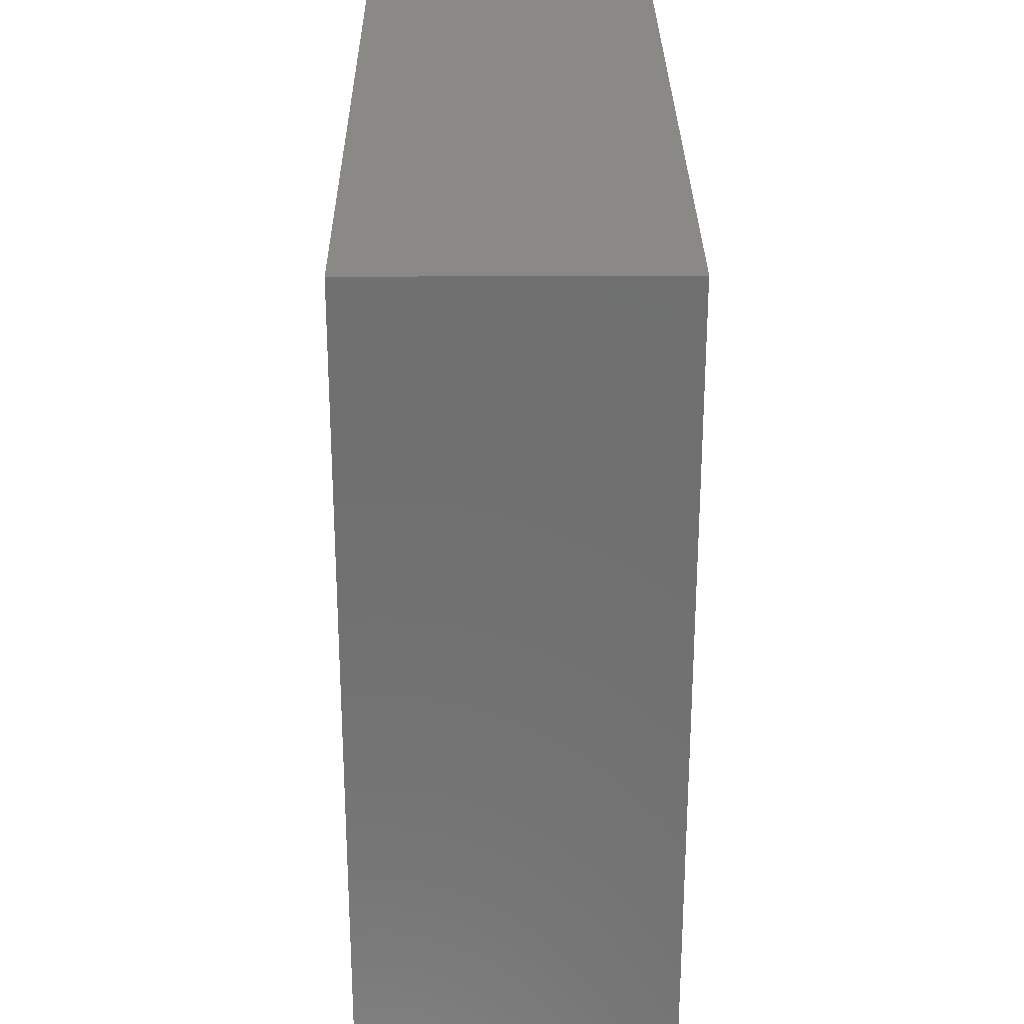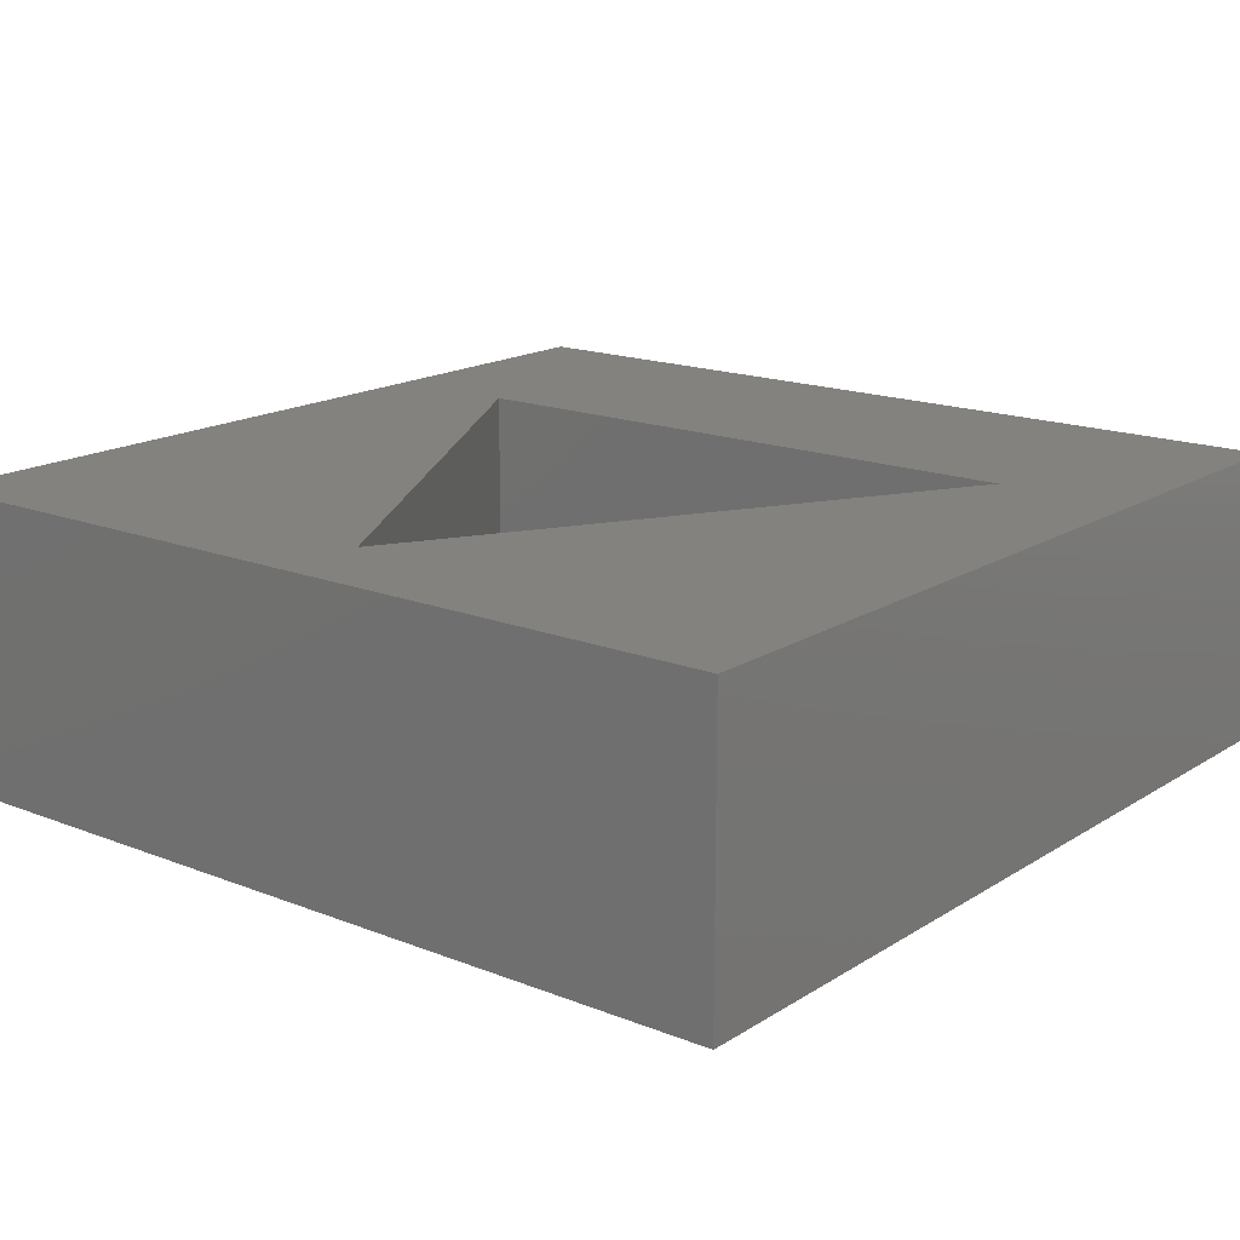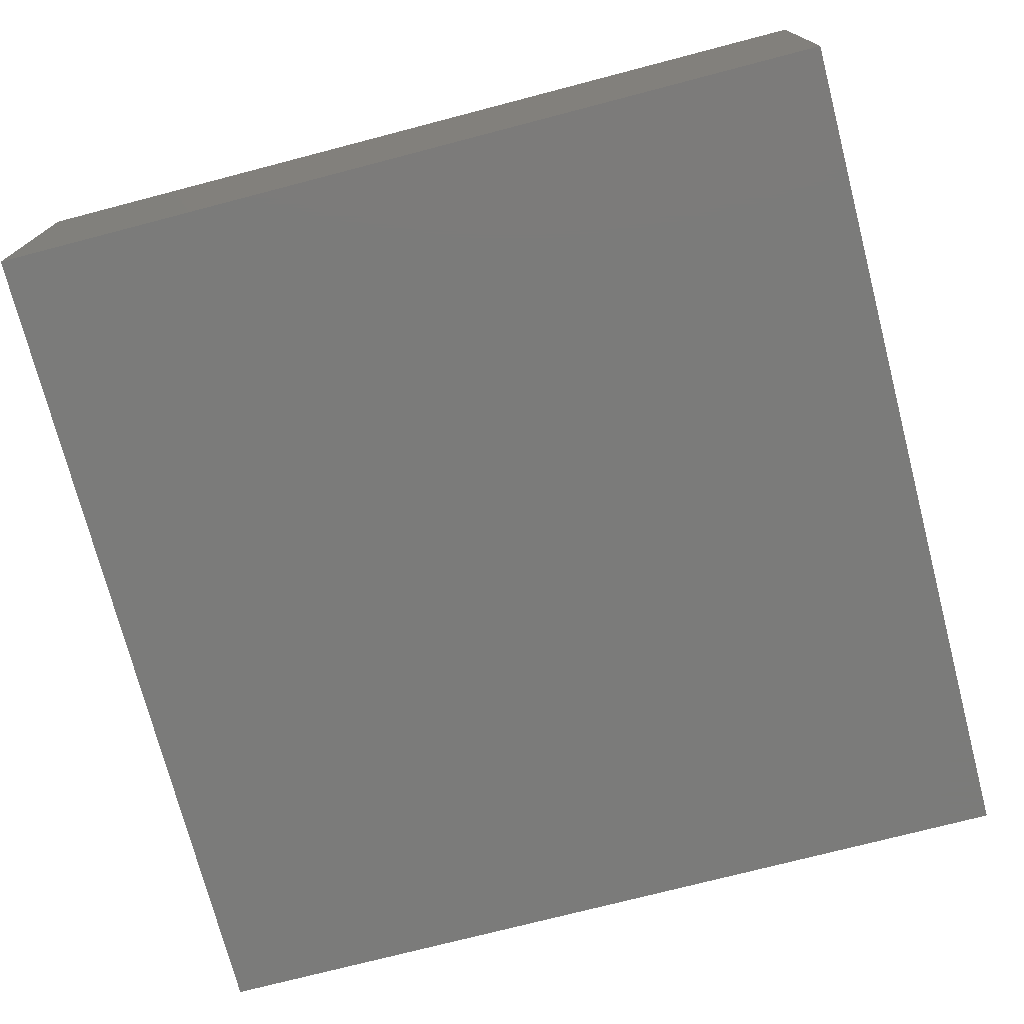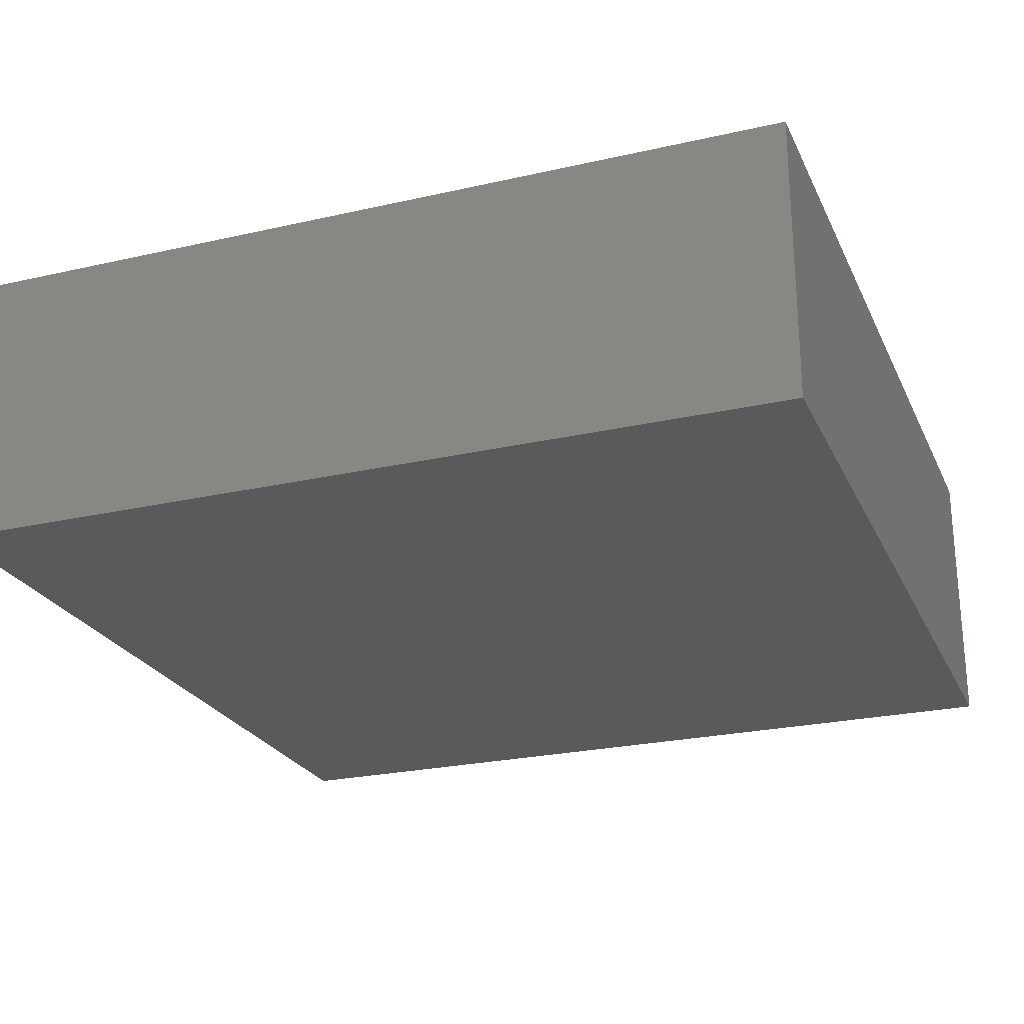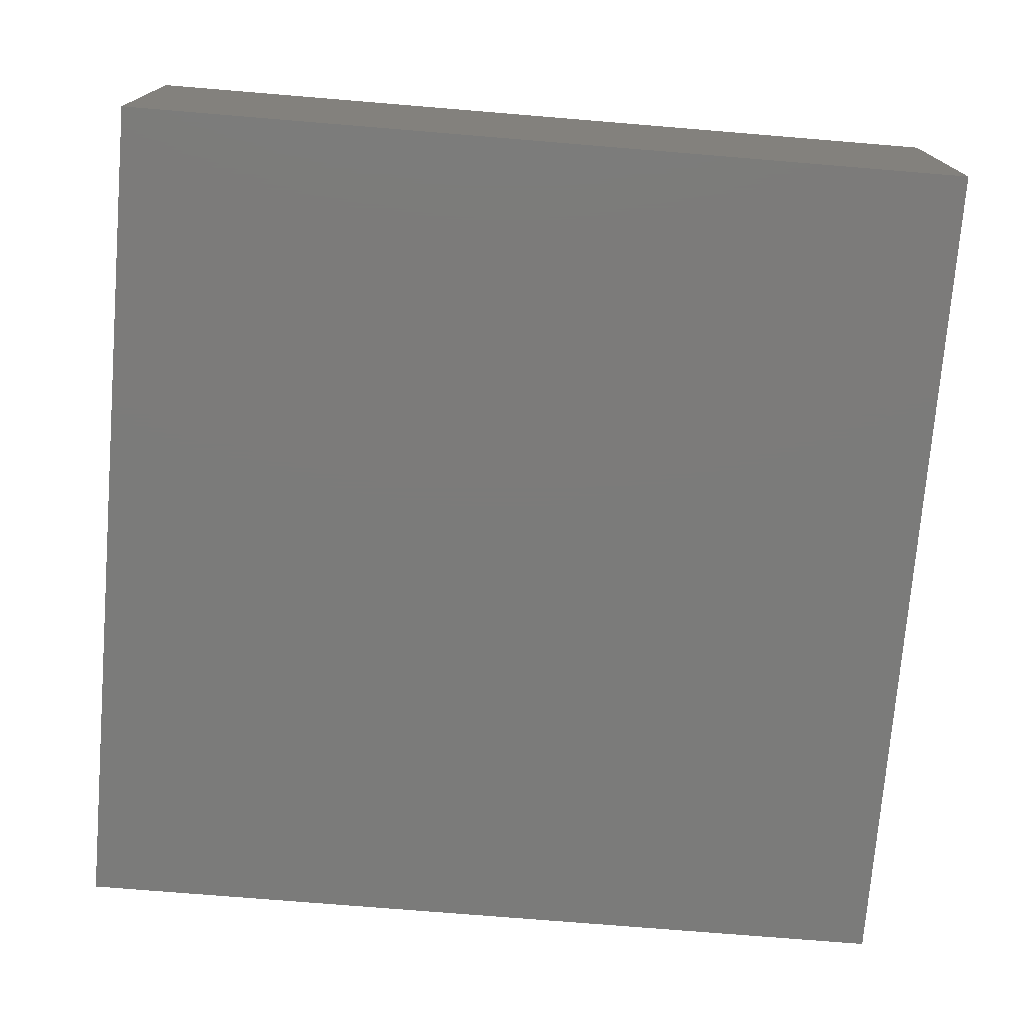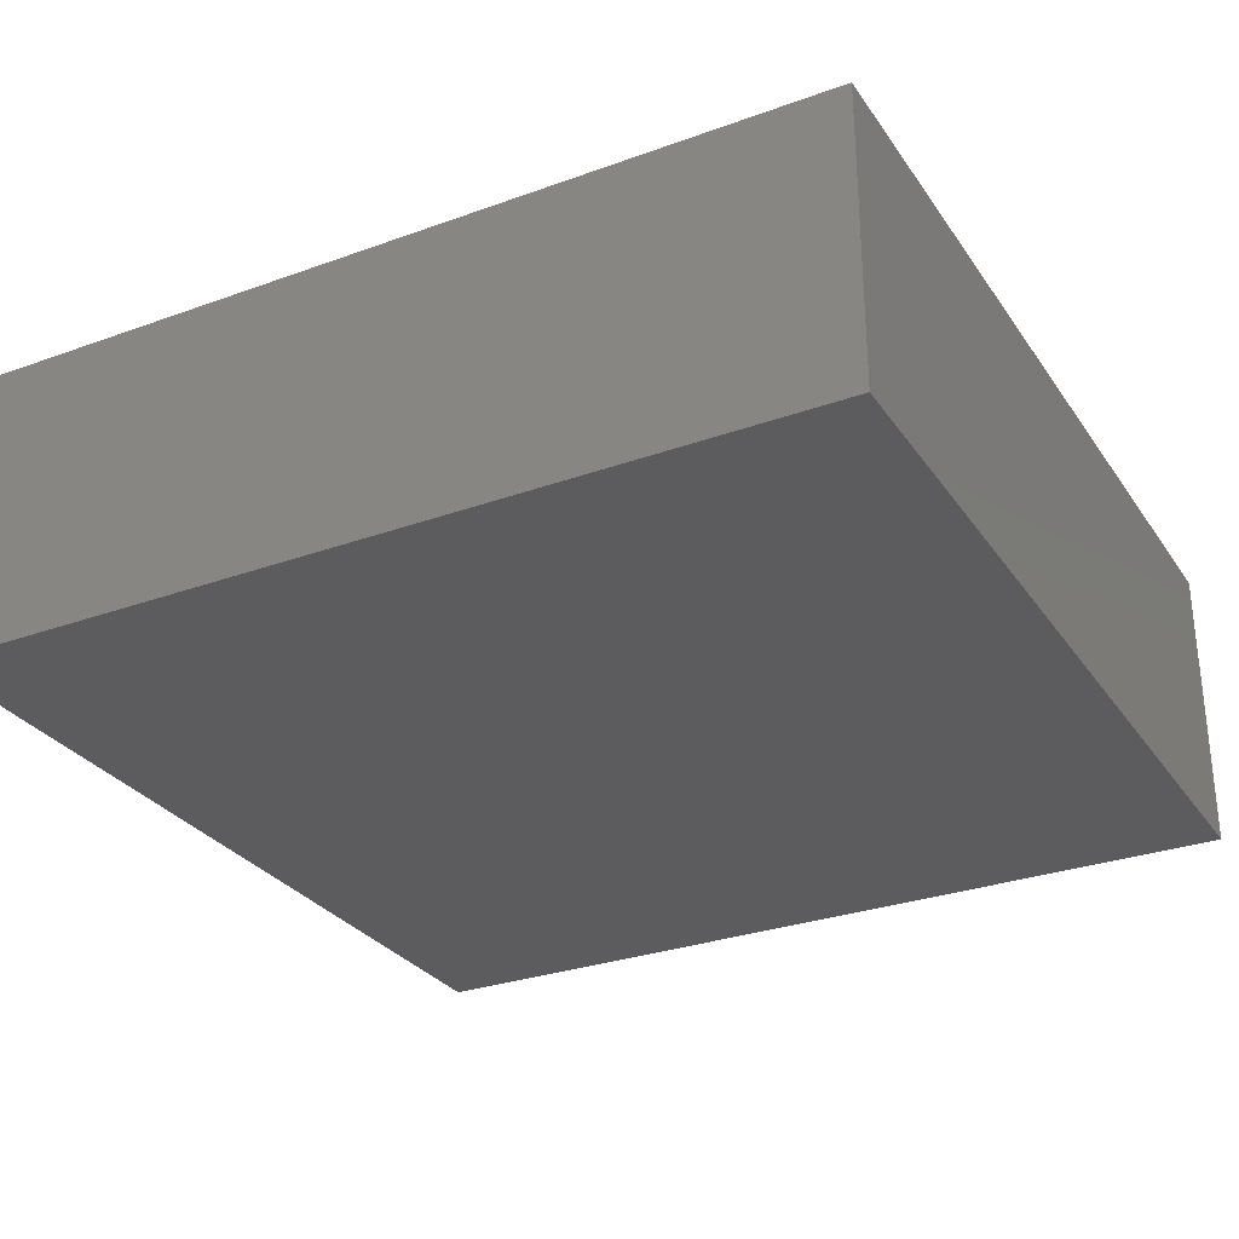
<metadata>
{"format":"stl","ext":"stl","renderer":"f3d","projection":"perspective","resolution":1024,"background":"white","views":[{"elev":28.2,"azim":89.5,"up":"+Y"},{"elev":16.8,"azim":38.6,"up":"+Z"},{"elev":-74.1,"azim":14.6,"up":"+Z"},{"elev":-24.5,"azim":110.5,"up":"+Z"},{"elev":-74.5,"azim":85.3,"up":"+Z"},{"elev":-29.5,"azim":-152.0,"up":"+Z"}]}
</metadata>
<code>
# stl→obj: 14 verts, 24 faces
v 30 0 10
v 30 30 0
v 30 30 10
v 30 0 0
v 25.39 21 10
v 4.608 21 10
v 0 30 10
v 15 3 10
v 0 0 10
v 15 3 1
v 25.39 21 1
v 4.608 21 1
v 0 0 0
v 0 30 0
f 1 2 3
f 2 1 4
f 3 5 1
f 3 6 5
f 6 3 7
f 8 1 5
f 8 9 1
f 6 9 8
f 9 6 7
f 10 11 12
f 13 7 14
f 7 13 9
f 2 7 3
f 7 2 14
f 13 1 9
f 1 13 4
f 12 5 6
f 5 12 11
f 8 12 6
f 12 8 10
f 10 5 11
f 5 10 8
f 13 2 4
f 2 13 14

</code>
